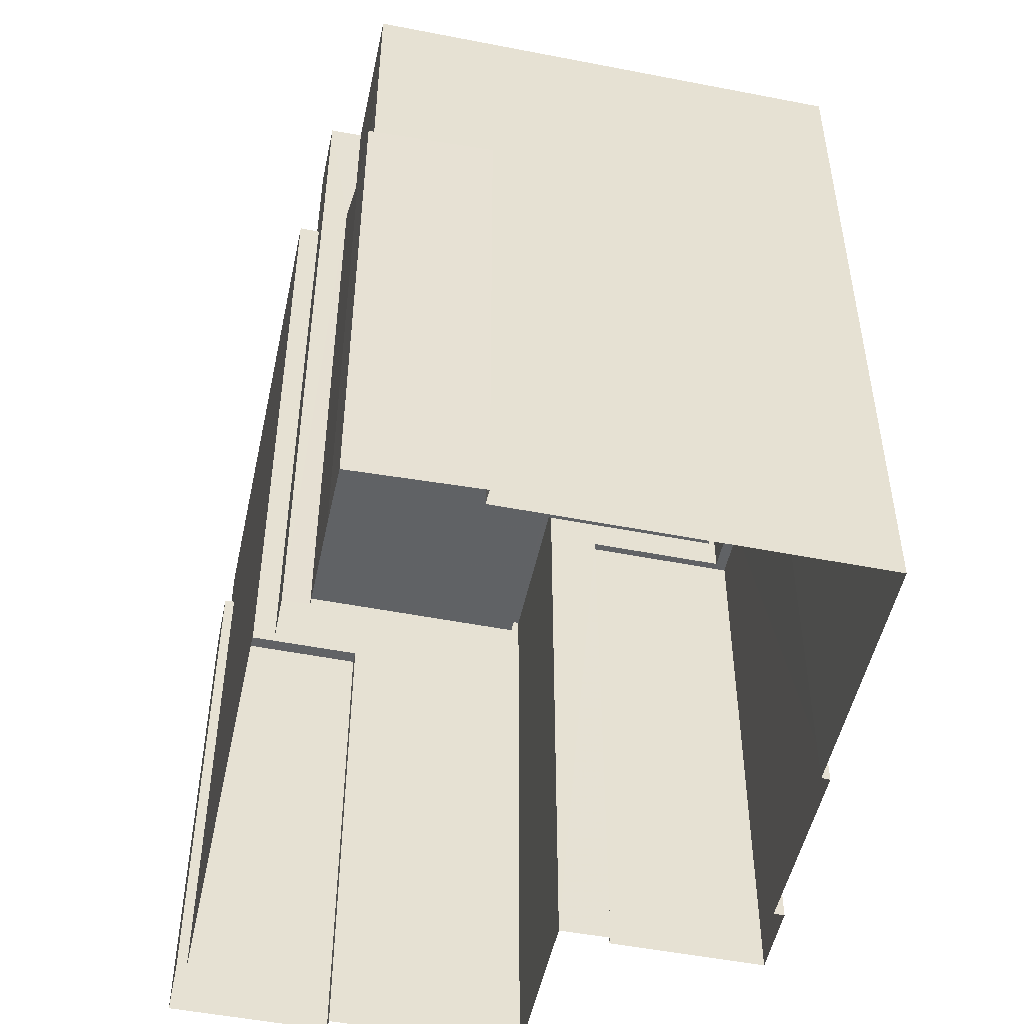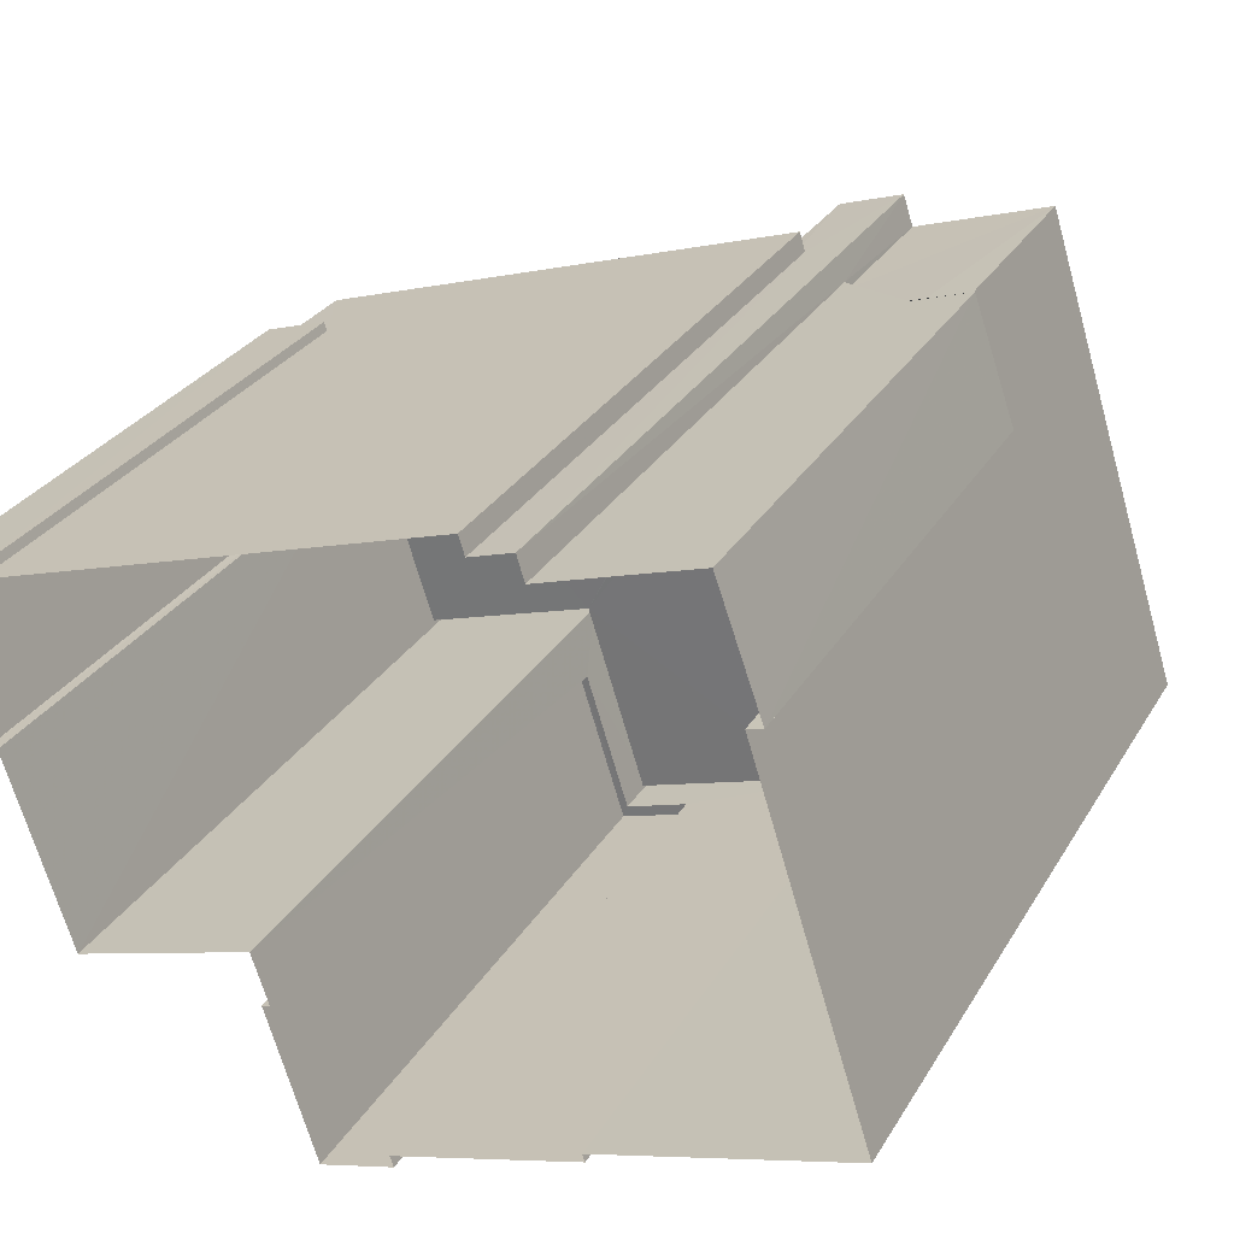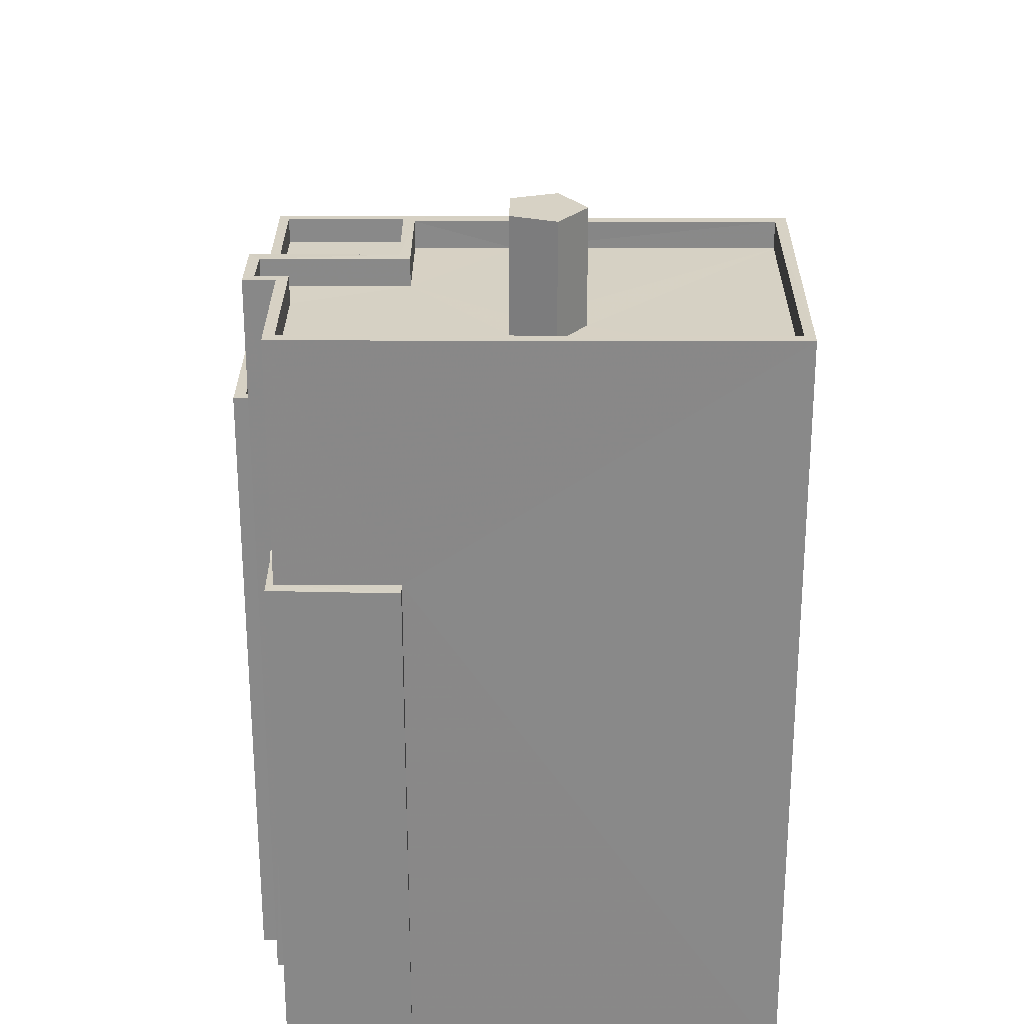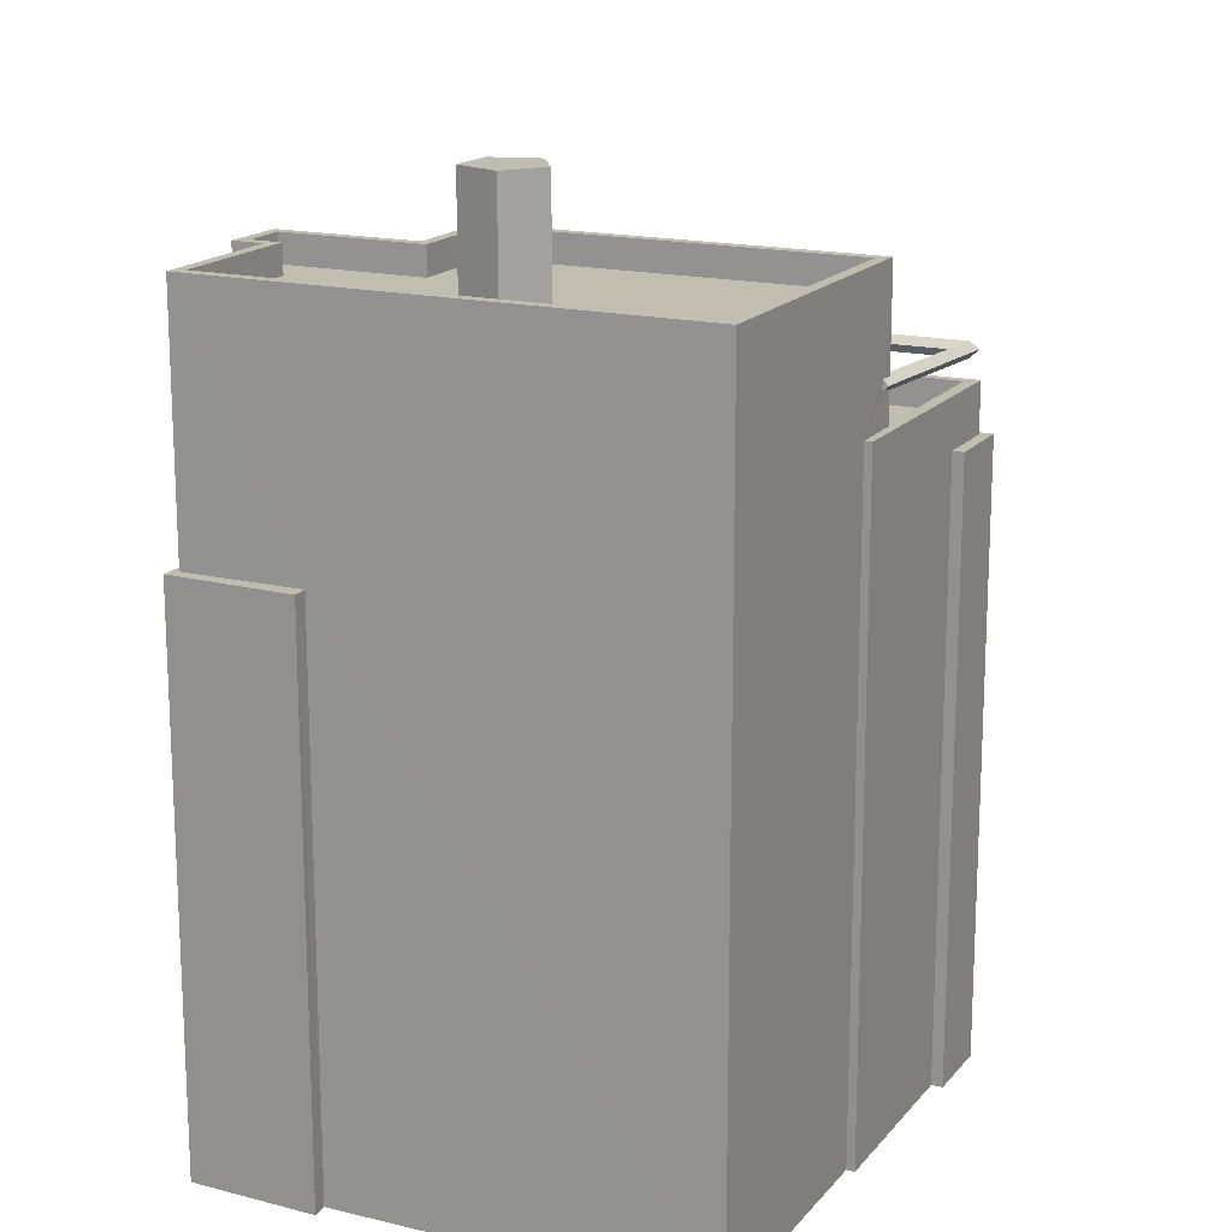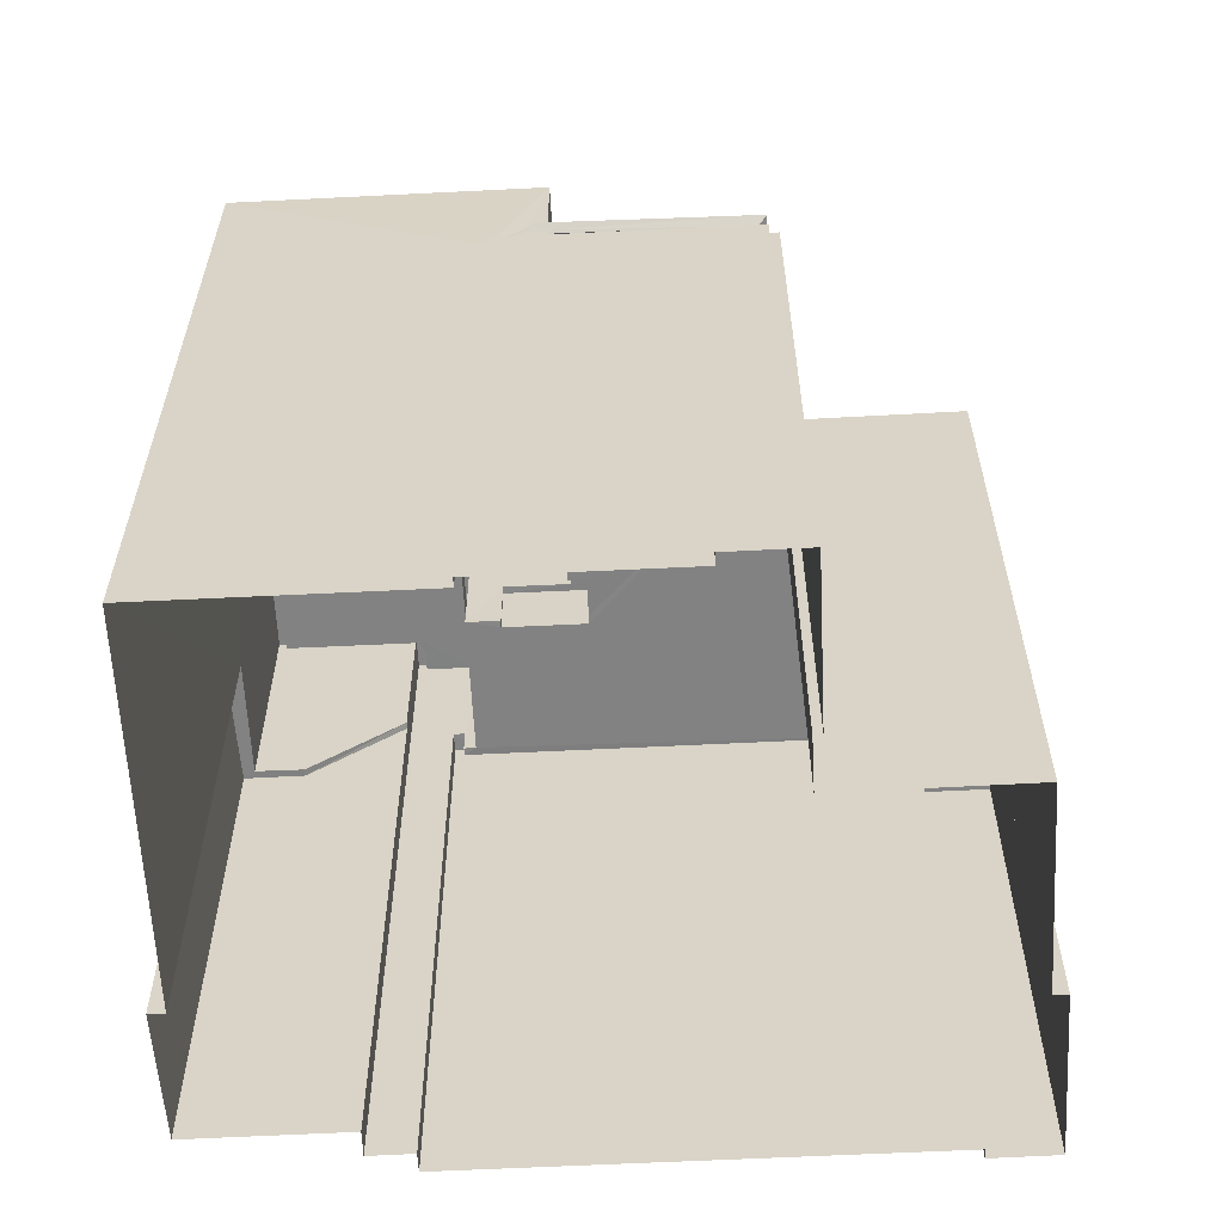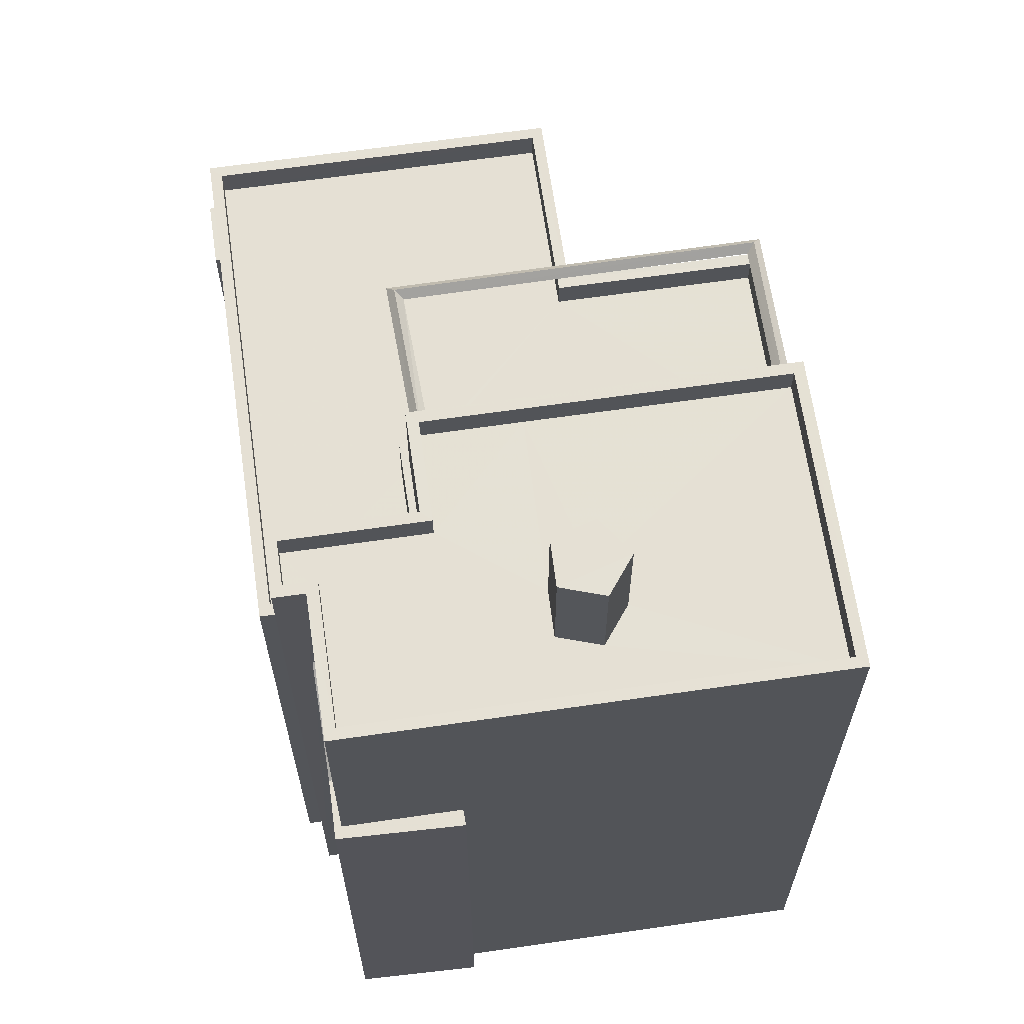
<metadata>
{"format":"obj","ext":"obj","renderer":"f3d","projection":"perspective","resolution":1024,"background":"white","views":[{"elev":-50.5,"azim":-119.7,"up":"+Z"},{"elev":29.1,"azim":-154.5,"up":"+Y"},{"elev":27.0,"azim":-107.3,"up":"+Z"},{"elev":16.8,"azim":-81.6,"up":"+Z"},{"elev":-60.7,"azim":-14.7,"up":"+Z"},{"elev":65.2,"azim":-115.9,"up":"+Z"}]}
</metadata>
<code>
v -8.909e+04 -1.001e+05 4.129
v -8.908e+04 -1.001e+05 4.128
v -8.908e+04 -1.001e+05 4.129
v -8.908e+04 -1.001e+05 4.128
v -8.908e+04 -1.001e+05 4.128
v -8.908e+04 -1.001e+05 4.128
v -8.908e+04 -1.001e+05 4.128
v -8.909e+04 -1.001e+05 4.129
v -8.909e+04 -1.001e+05 4.129
v -8.909e+04 -1.001e+05 4.13
v -8.909e+04 -1.001e+05 4.13
v -8.909e+04 -1.001e+05 4.13
v -8.909e+04 -1.001e+05 4.128
v -8.909e+04 -1.001e+05 4.128
v -8.909e+04 -1.001e+05 4.13
v -8.909e+04 -1.001e+05 4.128
v -8.909e+04 -1.001e+05 4.129
v -8.909e+04 -1.001e+05 4.129
v -8.909e+04 -1.001e+05 4.13
v -8.91e+04 -1.001e+05 4.13
v -8.909e+04 -1.001e+05 4.128
v -8.909e+04 -1.001e+05 4.128
v -8.909e+04 -1.001e+05 4.128
v -8.909e+04 -1.001e+05 16.23
v -8.909e+04 -1.001e+05 16.23
v -8.909e+04 -1.001e+05 16.1
v -8.909e+04 -1.001e+05 16.1
v -8.909e+04 -1.001e+05 16.24
v -8.909e+04 -1.001e+05 16.24
v -8.909e+04 -1.001e+05 17.76
v -8.909e+04 -1.001e+05 17.76
v -8.909e+04 -1.001e+05 17.76
v -8.909e+04 -1.001e+05 17.76
v -8.91e+04 -1.001e+05 17.76
v -8.909e+04 -1.001e+05 17.76
v -8.909e+04 -1.001e+05 17.76
v -8.909e+04 -1.001e+05 17.76
v -8.909e+04 -1.001e+05 17.76
v -8.909e+04 -1.001e+05 15.27
v -8.909e+04 -1.001e+05 13.86
v -8.909e+04 -1.001e+05 13.86
v -8.909e+04 -1.001e+05 15.27
v -8.909e+04 -1.001e+05 16.42
v -8.909e+04 -1.001e+05 16.31
v -8.909e+04 -1.001e+05 16.23
v -8.909e+04 -1.001e+05 16.1
v -8.909e+04 -1.001e+05 16.32
v -8.909e+04 -1.001e+05 16.26
v -8.909e+04 -1.001e+05 16.51
v -8.909e+04 -1.001e+05 16.5
v -8.909e+04 -1.001e+05 16.54
v -8.909e+04 -1.001e+05 16.38
v -8.909e+04 -1.001e+05 18.26
v -8.909e+04 -1.001e+05 18.26
v -8.909e+04 -1.001e+05 18.26
v -8.909e+04 -1.001e+05 18.26
v -8.909e+04 -1.001e+05 18.26
v -8.909e+04 -1.001e+05 18.26
v -8.91e+04 -1.001e+05 18.26
v -8.909e+04 -1.001e+05 18.26
v -8.909e+04 -1.001e+05 18.26
v -8.909e+04 -1.001e+05 18.26
v -8.909e+04 -1.001e+05 18.26
v -8.909e+04 -1.001e+05 18.26
v -8.91e+04 -1.001e+05 18.26
v -8.909e+04 -1.001e+05 18.26
v -8.909e+04 -1.001e+05 16.24
v -8.909e+04 -1.001e+05 16.4
v -8.909e+04 -1.001e+05 18.26
v -8.909e+04 -1.001e+05 18.26
v -8.909e+04 -1.001e+05 15.74
v -8.909e+04 -1.001e+05 15.74
v -8.909e+04 -1.001e+05 15.74
v -8.909e+04 -1.001e+05 15.74
v -8.909e+04 -1.001e+05 15.74
v -8.909e+04 -1.001e+05 15.74
v -8.909e+04 -1.001e+05 15.74
v -8.909e+04 -1.001e+05 15.74
v -8.908e+04 -1.001e+05 15.74
v -8.908e+04 -1.001e+05 15.74
v -8.908e+04 -1.001e+05 15.74
v -8.909e+04 -1.001e+05 15.74
v -8.908e+04 -1.001e+05 15.74
v -8.909e+04 -1.001e+05 15.74
v -8.909e+04 -1.001e+05 15.74
v -8.909e+04 -1.001e+05 15.74
v -8.909e+04 -1.001e+05 16.38
v -8.909e+04 -1.001e+05 16.38
v -8.909e+04 -1.001e+05 13.86
v -8.909e+04 -1.001e+05 13.86
v -8.909e+04 -1.001e+05 13.86
v -8.909e+04 -1.001e+05 13.86
v -8.909e+04 -1.001e+05 13.86
v -8.909e+04 -1.001e+05 13.86
v -8.909e+04 -1.001e+05 17.76
v -8.909e+04 -1.001e+05 17.76
v -8.909e+04 -1.001e+05 17.76
v -8.909e+04 -1.001e+05 17.76
v -8.909e+04 -1.001e+05 17.76
v -8.909e+04 -1.001e+05 17.76
v -8.909e+04 -1.001e+05 14.87
v -8.909e+04 -1.001e+05 14.87
v -8.909e+04 -1.001e+05 14.87
v -8.909e+04 -1.001e+05 14.87
v -8.909e+04 -1.001e+05 14.87
v -8.909e+04 -1.001e+05 14.87
v -8.909e+04 -1.001e+05 16.47
v -8.909e+04 -1.001e+05 16.47
v -8.909e+04 -1.001e+05 16.47
v -8.909e+04 -1.001e+05 16.47
v -8.909e+04 -1.001e+05 16.47
v -8.909e+04 -1.001e+05 16.47
v -8.909e+04 -1.001e+05 16.47
v -8.908e+04 -1.001e+05 13.96
v -8.908e+04 -1.001e+05 13.96
v -8.908e+04 -1.001e+05 13.96
v -8.908e+04 -1.001e+05 13.96
v -8.908e+04 -1.001e+05 13.96
v -8.908e+04 -1.001e+05 13.96
v -8.909e+04 -1.001e+05 19.82
v -8.909e+04 -1.001e+05 19.82
v -8.909e+04 -1.001e+05 19.82
v -8.909e+04 -1.001e+05 19.82
v -8.909e+04 -1.001e+05 19.82
v -8.909e+04 -1.001e+05 15.24
v -8.909e+04 -1.001e+05 15.24
v -8.909e+04 -1.001e+05 15.24
v -8.909e+04 -1.001e+05 15.24
v -8.909e+04 -1.001e+05 15.24
v -8.909e+04 -1.001e+05 15.24
v -8.909e+04 -1.001e+05 15.24
v -8.909e+04 -1.001e+05 15.24
v -8.909e+04 -1.001e+05 15.24
v -8.909e+04 -1.001e+05 15.24
v -8.909e+04 -1.001e+05 15.24
v -8.908e+04 -1.001e+05 15.24
v -8.908e+04 -1.001e+05 15.24
v -8.909e+04 -1.001e+05 15.24
v -8.909e+04 -1.001e+05 15.24
v -8.909e+04 -1.001e+05 16.08
f 1 2 3
f 4 2 5
f 5 6 7
f 8 9 10
f 11 12 10
f 13 6 14
f 15 1 8
f 16 17 18
f 19 15 12
f 20 17 15
f 21 22 14
f 16 23 17
f 17 23 21
f 1 6 2
f 6 5 2
f 12 8 10
f 14 6 1
f 15 8 12
f 15 21 1
f 17 21 15
f 21 14 1
f 24 25 26
f 27 24 26
f 27 26 28
f 29 27 28
f 30 31 32
f 31 33 34
f 34 35 36
f 32 37 30
f 36 35 38
f 33 35 34
f 31 30 33
f 39 40 41
f 39 42 40
f 43 44 45
f 45 44 46
f 43 47 44
f 46 44 48
f 49 43 50
f 51 50 52
f 52 50 45
f 50 43 45
f 53 54 55
f 53 56 57
f 58 59 60
f 61 55 54
f 61 62 63
f 63 62 59
f 56 64 57
f 65 59 58
f 63 59 65
f 66 61 63
f 66 55 61
f 53 55 56
f 48 67 46
f 48 68 67
f 69 58 70
f 64 69 57
f 58 60 70
f 57 69 70
f 71 72 73
f 74 72 71
f 75 76 77
f 78 76 75
f 79 77 76
f 80 79 81
f 82 80 83
f 82 84 73
f 76 81 79
f 85 82 83
f 80 81 83
f 86 71 84
f 85 84 82
f 71 73 84
f 87 28 88
f 87 29 28
f 89 90 91
f 91 90 92
f 89 93 90
f 92 90 94
f 95 96 38
f 97 98 95
f 96 36 38
f 32 99 100
f 100 97 95
f 32 100 37
f 100 38 37
f 100 95 38
f 24 88 25
f 24 87 88
f 101 102 103
f 103 102 104
f 101 105 102
f 104 102 106
f 107 108 109
f 110 111 112
f 112 111 109
f 107 109 113
f 109 111 113
f 114 115 116
f 117 116 118
f 118 116 119
f 116 115 119
f 52 88 28
f 67 52 28
f 51 52 67
f 68 51 67
f 67 28 26
f 46 67 26
f 45 26 25
f 45 46 26
f 120 121 122
f 121 123 122
f 123 124 122
f 52 25 88
f 52 45 25
f 125 126 127
f 128 125 129
f 130 131 132
f 133 134 135
f 131 135 132
f 127 136 137
f 133 135 137
f 138 127 139
f 129 127 138
f 131 139 135
f 129 125 127
f 127 137 139
f 135 139 137
f 96 63 36
f 36 65 34
f 36 63 65
f 21 23 40
f 42 21 40
f 137 76 133
f 137 81 76
f 8 101 9
f 8 105 101
f 62 93 59
f 59 93 20
f 62 90 93
f 20 93 17
f 49 47 43
f 128 129 110
f 112 128 110
f 102 73 106
f 12 106 19
f 19 106 72
f 106 73 72
f 79 117 77
f 77 117 13
f 79 116 117
f 13 117 6
f 37 121 120
f 30 37 120
f 31 58 32
f 32 69 99
f 32 58 69
f 56 97 100
f 64 56 100
f 119 115 4
f 5 119 4
f 106 11 104
f 106 12 11
f 55 95 98
f 55 66 95
f 18 91 16
f 18 89 91
f 109 70 112
f 128 112 68
f 125 128 68
f 112 70 60
f 48 71 86
f 86 125 68
f 51 60 50
f 44 71 48
f 68 60 51
f 48 86 68
f 68 112 60
f 37 38 123
f 121 37 123
f 17 89 18
f 17 93 89
f 116 79 114
f 2 114 3
f 3 114 80
f 114 79 80
f 111 87 113
f 113 140 139
f 140 138 139
f 87 24 113
f 24 140 113
f 58 31 34
f 65 58 34
f 3 82 1
f 3 80 82
f 23 16 40
f 16 91 40
f 91 92 40
f 85 127 126
f 84 85 126
f 83 137 136
f 83 81 137
f 39 61 42
f 21 42 22
f 22 42 54
f 42 61 54
f 14 77 13
f 14 75 77
f 101 103 10
f 9 101 10
f 73 105 82
f 82 105 1
f 73 102 105
f 1 105 8
f 90 62 94
f 41 94 39
f 62 61 39
f 94 62 39
f 64 100 99
f 69 64 99
f 139 107 113
f 139 131 107
f 114 4 115
f 114 2 4
f 104 11 10
f 103 104 10
f 70 108 57
f 57 108 132
f 70 109 108
f 132 108 130
f 125 86 84
f 126 125 84
f 131 130 108
f 107 131 108
f 123 35 124
f 123 38 35
f 55 98 97
f 56 55 97
f 119 5 7
f 118 119 7
f 71 44 47
f 71 47 74
f 15 74 20
f 50 60 49
f 74 60 59
f 20 74 59
f 47 49 74
f 49 60 74
f 87 111 29
f 140 27 138
f 111 110 29
f 140 24 27
f 138 27 129
f 29 110 129
f 27 29 129
f 63 96 95
f 66 63 95
f 78 133 76
f 78 134 133
f 124 33 122
f 124 35 33
f 33 30 120
f 122 33 120
f 57 135 53
f 57 132 135
f 78 53 135
f 53 75 54
f 54 75 22
f 134 78 135
f 22 75 14
f 53 78 75
f 117 118 7
f 6 117 7
f 40 92 94
f 41 40 94
f 15 19 72
f 74 15 72
f 85 83 136
f 127 85 136

</code>
